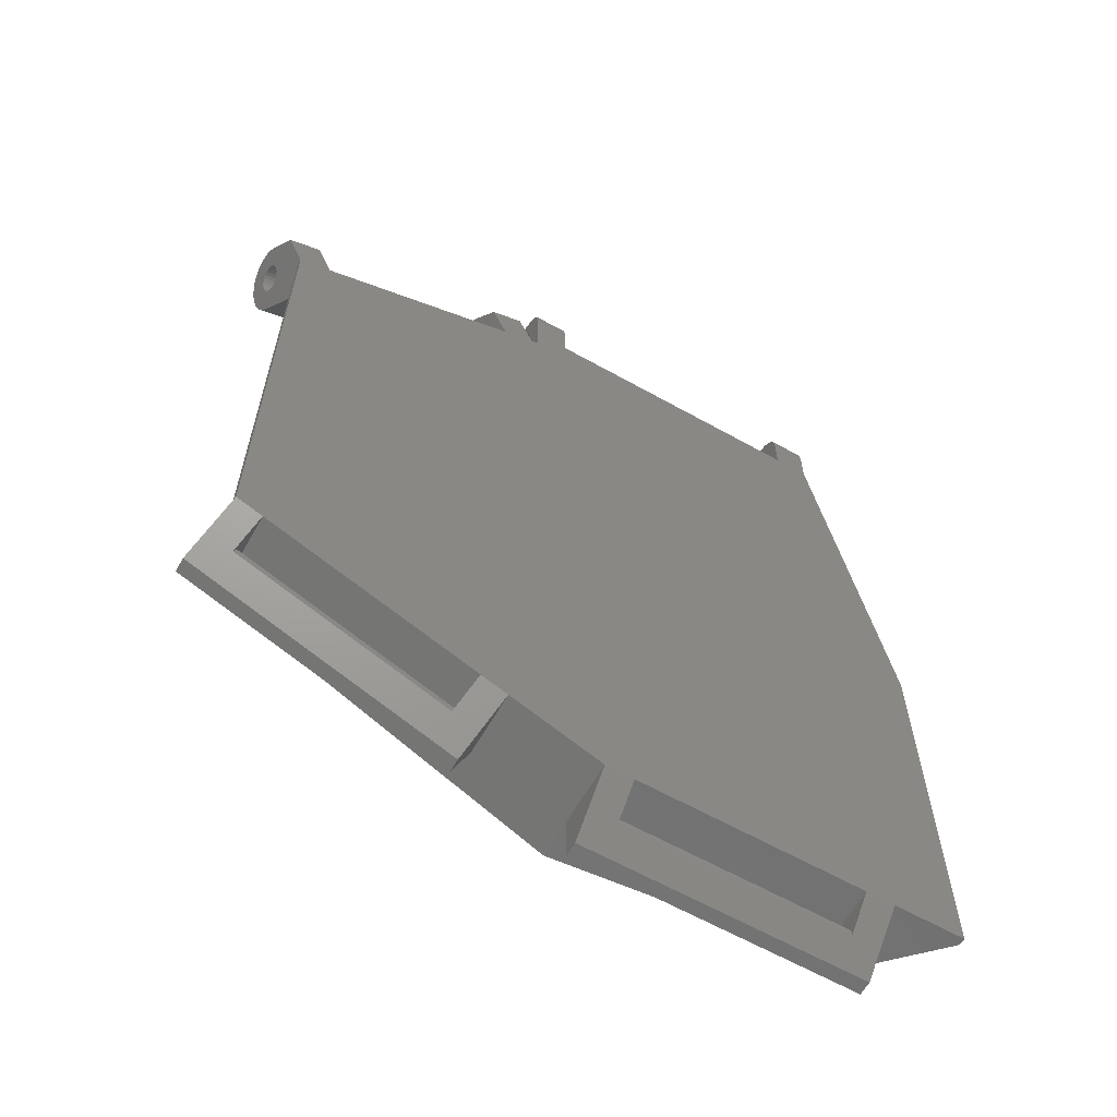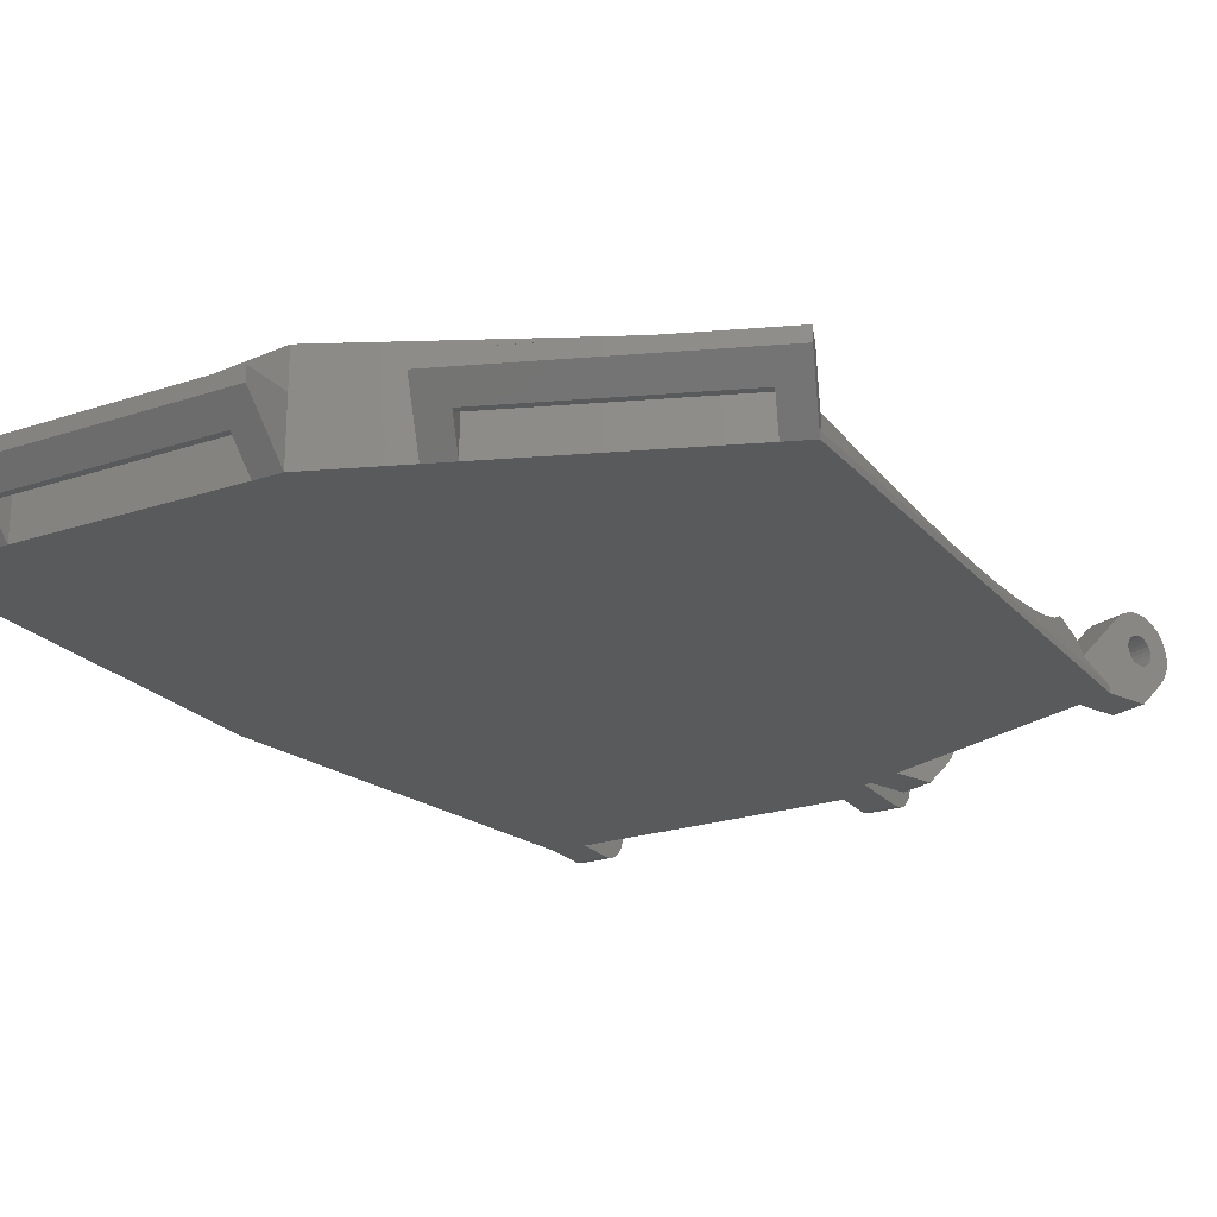
<metadata>
{"format":"stl","ext":"stl","renderer":"f3d","projection":"perspective","resolution":1024,"background":"white","views":[{"elev":-62.6,"azim":150.4,"up":"+Y"},{"elev":-22.7,"azim":29.8,"up":"+Z"}]}
</metadata>
<code>
# stl→obj: 406 verts, 838 faces
v 387 320 203.5
v 387 323.5 204.5
v 387 323.5 200
v 387 320 204.5
v 407 320 204.5
v 407 320 203.5
v 405 322 202
v 389 322 204.5
v 405 322 204.5
v 389 322 202
v 382 323.5 200.5
v 387 323.5 205.5
v 382 323.5 200
v 389 323.5 200
v 405 323.5 204.5
v 389 323.5 204.5
v 405 323.5 200
v 395.1 323.5 206.2
v 407 323.5 204.5
v 407 323.5 207.3
v 392.7 323.5 205.9
v 389 321.5 202
v 407 323.5 200
v 405 321.5 202
v 412 387.8 204.7
v 409.5 388.3 204.3
v 409.5 387.8 204.7
v 412 388.3 204.3
v 409.5 387.5 202.8
v 412 387.4 203
v 409.5 387.4 203
v 412 387.5 202.8
v 409.5 387.5 202.2
v 412 387.5 202.5
v 409.5 387.5 202.5
v 412 387.5 202.2
v 412 385.5 202.5
v 409.5 385.5 202.8
v 412 385.5 202.8
v 409.5 385.5 202.5
v 407 383.5 205
v 395.1 383.5 206.2
v 407 383.5 207.3
v 392.7 383.5 205.9
v 387 383.5 205.5
v 387 383.5 205
v 389.5 383.5 205
v 409.5 383.5 200
v 409.5 383.5 205
v 389.5 383.5 200
v 412 389 202.5
v 409.5 388.9 203.1
v 412 388.9 203.1
v 409.5 389 202.5
v 412 386.5 203.5
v 409.5 386.2 203.5
v 409.5 386.5 203.5
v 412 386.2 203.5
v 412 387.2 203.2
v 409.5 387.2 203.2
v 409.5 388.7 203.8
v 412 388.7 203.8
v 412 388.9 201.9
v 409.5 388.9 201.9
v 412 386 203.4
v 409.5 385.8 203.2
v 409.5 386 203.4
v 412 385.8 203.2
v 409.5 387 203.4
v 412 387 203.4
v 389.5 387.8 200.3
v 387 387.1 200.1
v 387 387.8 200.3
v 389.5 387.1 200.1
v 412 385.5 202.2
v 409.5 385.5 202.2
v 409.5 386.8 203.5
v 412 386.8 203.5
v 409.5 387.4 202
v 412 387.4 202
v 387 386.5 200
v 389.5 386.5 200
v 412 387 201.6
v 409.5 387.2 201.8
v 409.5 387 201.6
v 412 387.2 201.8
v 389.5 387 203.4
v 387 386.8 203.5
v 387 387 203.4
v 389.5 386.8 203.5
v 389.5 388.3 200.7
v 387 388.3 200.7
v 409.5 385.6 203
v 412 385.6 203
v 412 386.5 201.5
v 409.5 386.8 201.5
v 409.5 386.5 201.5
v 412 386.8 201.5
v 387 387.5 202.8
v 389.5 387.4 203
v 387 387.4 203
v 389.5 387.5 202.8
v 389.5 387.2 203.2
v 387 387.2 203.2
v 412 388.7 201.3
v 409.5 388.7 201.3
v 412 386.5 205
v 409.5 387.1 204.9
v 409.5 386.5 205
v 412 387.1 204.9
v 389.5 388.9 203.1
v 387 388.7 203.8
v 389.5 388.7 203.8
v 387 388.9 203.1
v 389.5 387.1 204.9
v 387 387.8 204.7
v 387 387.1 204.9
v 389.5 387.8 204.7
v 389.5 386.2 201.5
v 387 386.5 201.5
v 387 386.2 201.5
v 389.5 386.5 201.5
v 389.5 385.5 202.2
v 387 385.5 202.5
v 389.5 385.5 202.5
v 387 385.5 202.2
v 389.5 385.8 201.8
v 387 386 201.6
v 387 385.8 201.8
v 389.5 386 201.6
v 387 385.5 202.8
v 389.5 385.5 202.8
v 387 388.3 204.3
v 389.5 388.3 204.3
v 389.5 389 202.5
v 387 389 202.5
v 389.5 386.8 201.5
v 387 387 201.6
v 387 386.8 201.5
v 389.5 387 201.6
v 387 386.5 203.5
v 389.5 386.5 203.5
v 389.5 387.5 202.5
v 389.5 386.5 205
v 389.5 386.2 203.5
v 389.5 386 203.4
v 389.5 385.8 203.2
v 389.5 385.6 203
v 389.5 388.9 201.9
v 389.5 388.7 201.3
v 389.5 387.5 202.2
v 389.5 387.4 202
v 389.5 387.2 201.8
v 389.5 385.6 202
v 387 385.8 203.2
v 387 386 203.4
v 387 386.2 203.5
v 412 388.3 200.7
v 409.5 387.8 200.3
v 409.5 388.3 200.7
v 412 387.8 200.3
v 387 386.5 205
v 387 387.5 202.5
v 387 385.6 203
v 387 387.5 202.2
v 387 385.6 202
v 409.5 387.1 200.1
v 412 387.1 200.1
v 387 387.4 202
v 412 381.5 205
v 412 381.5 200
v 412 386.5 200
v 412 386.2 201.5
v 412 386 201.6
v 412 385.8 201.8
v 412 385.6 202
v 387 388.7 201.3
v 409.5 386.2 201.5
v 387 387.2 201.8
v 387 388.9 201.9
v 409.5 385.6 202
v 387 383.5 200
v 409.5 386.5 200
v 409.5 386 201.6
v 409.5 385.8 201.8
v 414.7 322.8 204.5
v 433.3 330.3 203.5
v 433.3 330.3 204.5
v 414.7 322.8 203.5
v 430.7 331.4 202
v 415.8 325.4 204.5
v 430.7 331.4 204.5
v 415.8 325.4 202
v 430.1 332.8 203
v 430.1 332.8 200
v 430.9 330.9 202
v 416 325 202
v 428.7 332.2 206.2
v 413.4 326.1 204.5
v 415.3 326.8 204.5
v 413.4 326.1 200
v 430.5 332.9 203
v 415.3 326.8 200
v 432.5 332.1 204.5
v 432 333.5 200.5
v 431.4 334.9 201.5
v 432 333.5 200
v 433.6 377.4 205.7
v 433.5 377.2 203.8
v 433.5 377.2 203.5
v 433.3 376.9 205.9
v 433.4 377.1 204
v 433.4 376.9 204.2
v 433.3 376.7 204.4
v 433.1 376.3 206
v 433.2 376.5 204.5
v 433.1 376.3 204.5
v 433 376 204.5
v 432.9 375.7 205.9
v 432.9 375.8 204.4
v 432.8 375.6 204.2
v 432.6 375.1 205.7
v 432.8 375.5 204
v 432.7 375.4 203.8
v 432.7 375.4 203.5
v 434 378.5 204.1
v 434 378.5 202.9
v 434 378.6 203.5
v 433.9 378.3 202.3
v 433.9 378.3 204.8
v 433.8 377.9 201.7
v 433.8 377.9 205.3
v 433.1 376.3 200
v 433.5 377.2 203.2
v 433.4 377.1 203
v 433.4 376.9 202.8
v 433.3 376.7 202.6
v 433.2 376.5 202.5
v 433.1 376.3 202.5
v 432 373.5 200
v 433 376 202.5
v 432.9 375.8 202.6
v 432.8 375.6 202.8
v 432.8 375.5 203
v 432.7 375.4 203.2
v 432.4 374.6 205.3
v 432 373.5 200.5
v 431.2 371.5 201.9
v 430.4 376.3 203.5
v 430.4 376.3 203.8
v 431.7 379.5 204.1
v 431.6 379.2 204.8
v 430.4 376.3 203.2
v 431.1 378.1 203.2
v 431.1 378.1 203.5
v 431.7 379.5 203.5
v 431.4 378.9 205.3
v 431.2 378.4 205.7
v 431.7 379.5 202.9
v 431 377.9 202.8
v 431.1 378 203
v 431.1 378.1 203.8
v 430.9 377.5 202.5
v 430.8 377.2 202.5
v 431 377.9 204.2
v 431 377.7 204.4
v 415.7 382.5 204.2
v 413.3 383.3 204
v 413.3 383.4 204.2
v 415.6 382.4 204
v 430.9 377.5 204.5
v 430.8 377.2 204.5
v 416.7 385.2 204.8
v 414.5 386.3 204.1
v 414.4 386.1 204.8
v 416.8 385.4 204.1
v 431.1 378 204
v 430.7 377 204.5
v 430.6 376.7 204.4
v 430.5 376.6 204.2
v 431 377.7 202.6
v 431.6 379.2 202.3
v 431 377.8 205.9
v 430.8 377.2 206
v 414.5 386.4 203.5
v 416.8 385.5 203.5
v 430.5 376.4 204
v 416.4 384.3 205.7
v 414.3 385.7 205.3
v 414.1 385.2 205.7
v 416.6 384.8 205.3
v 415.8 382.9 202.5
v 413.6 384.1 202.5
v 413.5 383.8 202.5
v 415.9 383.2 202.5
v 414.5 386.3 202.9
v 416.8 385.4 202.9
v 414 385 203.8
v 416.2 384 204
v 413.9 384.9 204
v 416.3 384.1 203.8
v 416.3 384.1 203.5
v 416.2 383.8 205.9
v 416.2 383.8 204.2
v 416.1 383.6 204.4
v 415.9 383.2 206
v 416 383.4 204.5
v 415.9 383.2 204.5
v 415.8 382.9 204.5
v 414.8 380.4 206
v 415.7 382.7 204.4
v 415.6 382.3 203.8
v 415.5 382.2 203.5
v 414.8 380.4 200
v 416.7 385.2 202.3
v 416.6 384.8 201.7
v 415.9 383.2 200
v 416.3 384.1 203.2
v 416.2 384 203
v 416.2 383.8 202.8
v 416.1 383.6 202.6
v 416 383.4 202.5
v 415.7 382.7 202.6
v 415.7 382.5 202.8
v 415.6 382.4 203
v 415.6 382.3 203.2
v 413.9 384.7 204.2
v 413.8 384.5 204.4
v 413.8 384.5 202.6
v 413.7 384.3 202.5
v 413.8 384.7 205.9
v 413.6 384.1 206
v 413.7 384.3 204.5
v 413.6 384.1 204.5
v 413.2 383.2 203.2
v 413.2 383.2 203.5
v 414.3 385.7 201.7
v 414.4 386.1 202.3
v 413.9 384.9 203
v 414 385 203.2
v 413.9 384.7 202.8
v 430.5 376.4 203
v 413.3 383.4 202.8
v 413.3 383.3 203
v 413.5 383.8 204.5
v 413.4 383.6 204.4
v 430.5 376.6 202.8
v 413.4 383.6 202.6
v 414 385 203.5
v 430.5 376.6 205.9
v 413.6 384.1 200
v 413.2 383.2 203.8
v 431.4 378.9 201.7
v 430.8 377.2 200
v 429.7 374.4 200
v 430.7 377 202.5
v 430.6 376.7 202.6
v 430.3 376.1 205.7
v 430.1 375.6 205.3
v 429.7 374.4 204
v 412.5 381.3 206
v 428.7 374.8 206.2
v 412.5 381.3 200
v 429.9 374.3 204
v 428.8 374.4 206
v 429.6 371.2 204.6
v 428.8 332.6 206
v 429.6 335.8 204.6
v 431.7 353.5 201
v 431.6 357 201.1
v 431.4 360.5 201.6
v 431 364 202.3
v 430.4 367.6 203.3
v 429.7 370.8 204.5
v 430.4 367.3 203.2
v 431 363.9 202.3
v 431.4 360.4 201.6
v 431.6 356.9 201.1
v 431.6 350.1 201.1
v 431.6 350 201.1
v 431.4 346.6 201.6
v 431.4 346.5 201.6
v 431 343.1 202.3
v 431 343 202.3
v 430.4 339.7 203.2
v 430.4 339.4 203.3
v 429.7 336.2 204.5
v 383.3 340 201.9
v 383.3 340.1 201.8
v 385.3 373.4 202.9
v 385.3 373.2 202.9
v 384.2 367 201.9
v 384.2 366.8 201.8
v 384.4 333.5 202.9
v 384.3 333.6 202.9
v 385.8 327.3 204.4
v 385.8 327.5 204.3
v 383.1 360.3 201.2
v 383.1 360.2 201.2
v 382.5 353.5 201
v 382.7 346.7 201.2
v 382 353.5 200
v 386.3 379.6 204.4
v 386.3 379.4 204.3
v 382.6 357.2 201.1
v 382 353.5 200.5
f 1 2 3
f 2 1 4
f 1 5 4
f 5 1 6
f 7 8 9
f 8 7 10
f 11 2 12
f 2 11 3
f 3 11 13
f 14 15 16
f 15 14 17
f 18 19 20
f 19 18 21
f 19 21 12
f 19 12 2
f 19 2 16
f 19 16 15
f 8 10 16
f 14 10 22
f 10 14 16
f 4 8 2
f 8 4 5
f 8 5 9
f 9 5 15
f 15 5 19
f 16 2 8
f 23 24 17
f 24 23 6
f 14 1 3
f 1 14 22
f 1 22 6
f 6 22 24
f 19 6 23
f 6 19 5
f 7 22 10
f 22 7 24
f 17 7 15
f 7 17 24
f 9 15 7
f 25 26 27
f 26 25 28
f 29 30 31
f 30 29 32
f 33 34 35
f 34 33 36
f 37 38 39
f 38 37 40
f 41 42 43
f 42 41 44
f 44 41 45
f 45 41 46
f 46 41 47
f 48 41 49
f 41 48 47
f 47 48 50
f 51 52 53
f 52 51 54
f 55 56 57
f 56 55 58
f 31 59 60
f 59 31 30
f 53 61 62
f 61 53 52
f 63 54 51
f 54 63 64
f 65 66 67
f 66 65 68
f 62 26 28
f 26 62 61
f 59 69 60
f 69 59 70
f 71 72 73
f 72 71 74
f 75 40 37
f 40 75 76
f 70 77 69
f 77 70 78
f 79 36 33
f 36 79 80
f 74 81 72
f 81 74 82
f 83 84 85
f 84 83 86
f 87 88 89
f 88 87 90
f 35 32 29
f 32 35 34
f 91 73 92
f 73 91 71
f 39 93 94
f 93 39 38
f 84 80 79
f 80 84 86
f 95 96 97
f 96 95 98
f 99 100 101
f 100 99 102
f 103 89 104
f 89 103 87
f 105 64 63
f 64 105 106
f 94 66 68
f 66 94 93
f 107 108 109
f 108 107 110
f 98 85 96
f 85 98 83
f 78 57 77
f 57 78 55
f 111 112 113
f 112 111 114
f 115 116 117
f 116 115 118
f 119 120 121
f 120 119 122
f 123 124 125
f 124 123 126
f 127 128 129
f 128 127 130
f 125 131 132
f 131 125 124
f 118 133 116
f 133 118 134
f 135 114 111
f 114 135 136
f 137 138 139
f 138 137 140
f 90 141 88
f 141 90 142
f 118 102 143
f 102 118 115
f 102 115 100
f 100 115 103
f 103 115 87
f 87 115 144
f 87 144 90
f 90 144 142
f 142 144 145
f 145 144 47
f 145 47 146
f 146 47 147
f 147 47 148
f 148 47 132
f 132 47 125
f 125 47 50
f 111 149 135
f 149 111 150
f 150 111 113
f 150 113 91
f 91 113 134
f 91 134 71
f 71 134 118
f 71 118 143
f 71 143 151
f 71 151 74
f 74 151 152
f 74 152 153
f 74 153 140
f 74 140 82
f 82 140 137
f 82 137 122
f 82 122 50
f 50 122 119
f 50 119 130
f 50 130 127
f 50 127 154
f 50 154 123
f 50 123 125
f 146 155 156
f 155 146 147
f 145 156 157
f 156 145 146
f 122 139 120
f 139 122 137
f 101 103 104
f 103 101 100
f 158 159 160
f 159 158 161
f 144 117 162
f 117 144 115
f 163 102 99
f 102 163 143
f 148 155 147
f 155 148 164
f 165 143 163
f 143 165 151
f 154 126 123
f 126 154 166
f 161 167 159
f 167 161 168
f 169 151 165
f 151 169 152
f 58 67 56
f 67 58 65
f 25 32 34
f 32 25 110
f 32 110 30
f 30 110 59
f 59 110 70
f 70 110 107
f 70 107 78
f 78 107 55
f 55 107 58
f 58 107 170
f 58 170 65
f 65 170 68
f 68 170 94
f 94 170 39
f 39 170 37
f 37 170 171
f 53 63 51
f 63 53 105
f 105 53 62
f 105 62 158
f 158 62 28
f 158 28 161
f 161 28 25
f 161 25 34
f 161 34 36
f 161 36 168
f 168 36 80
f 168 80 86
f 168 86 83
f 168 83 172
f 172 83 98
f 172 98 95
f 172 95 171
f 171 95 173
f 171 173 174
f 171 174 175
f 171 175 176
f 171 176 75
f 171 75 37
f 91 177 150
f 177 91 92
f 130 121 128
f 121 130 119
f 173 97 178
f 97 173 95
f 113 133 134
f 133 113 112
f 127 166 154
f 166 127 129
f 179 152 169
f 152 179 153
f 150 180 149
f 180 150 177
f 132 164 148
f 164 132 131
f 110 27 108
f 27 110 25
f 149 136 135
f 136 149 180
f 158 106 105
f 106 158 160
f 176 76 75
f 76 176 181
f 180 114 136
f 114 180 177
f 114 177 112
f 112 177 92
f 112 92 133
f 133 92 73
f 133 73 116
f 116 73 163
f 163 73 165
f 165 73 72
f 165 72 169
f 169 72 179
f 179 72 138
f 138 72 81
f 138 81 139
f 139 81 120
f 120 81 182
f 120 182 121
f 121 182 128
f 128 182 129
f 129 182 166
f 166 182 126
f 126 182 124
f 116 99 117
f 99 116 163
f 117 99 101
f 117 101 104
f 117 104 89
f 117 89 162
f 162 89 88
f 162 88 141
f 162 141 157
f 162 157 46
f 46 157 156
f 46 156 155
f 46 155 164
f 46 164 131
f 46 131 124
f 46 124 182
f 142 157 141
f 157 142 145
f 140 179 138
f 179 140 153
f 47 162 46
f 162 47 144
f 64 52 54
f 52 64 106
f 52 106 61
f 61 106 160
f 61 160 26
f 26 160 159
f 26 159 27
f 27 159 35
f 35 159 33
f 33 159 167
f 33 167 79
f 79 167 84
f 84 167 85
f 85 167 183
f 85 183 96
f 96 183 97
f 97 183 48
f 97 48 178
f 178 48 184
f 184 48 185
f 185 48 181
f 181 48 76
f 76 48 40
f 27 29 108
f 29 27 35
f 108 29 31
f 108 31 60
f 108 60 69
f 108 69 109
f 109 69 77
f 109 77 57
f 109 57 56
f 109 56 49
f 49 56 67
f 49 67 66
f 49 66 93
f 49 93 38
f 49 38 40
f 49 40 48
f 168 183 167
f 183 168 172
f 175 181 176
f 181 175 185
f 175 184 185
f 184 175 174
f 174 178 184
f 178 174 173
f 170 49 41
f 49 170 109
f 109 170 107
f 186 187 188
f 187 186 189
f 190 191 192
f 191 190 193
f 192 194 190
f 195 190 194
f 190 195 196
f 190 197 193
f 197 190 196
f 19 198 20
f 198 19 199
f 198 199 200
f 199 19 201
f 201 19 23
f 200 202 198
f 202 200 194
f 194 200 203
f 194 203 195
f 204 205 206
f 205 187 207
f 187 205 204
f 187 204 188
f 189 199 201
f 199 189 186
f 191 193 200
f 203 193 197
f 193 203 200
f 207 196 195
f 203 189 201
f 189 203 197
f 189 197 187
f 187 197 196
f 187 196 207
f 192 202 194
f 202 192 206
f 206 192 204
f 186 200 199
f 200 186 191
f 191 186 188
f 191 188 192
f 192 188 204
f 208 209 210
f 209 208 211
f 209 211 212
f 212 211 213
f 213 211 214
f 214 211 215
f 214 215 216
f 216 215 217
f 217 215 218
f 218 215 219
f 218 219 220
f 220 219 221
f 221 219 222
f 221 222 223
f 223 222 224
f 224 222 225
f 226 227 228
f 227 226 229
f 229 226 230
f 229 230 231
f 231 230 232
f 231 232 233
f 233 232 234
f 234 232 210
f 210 232 208
f 233 234 235
f 233 235 236
f 233 236 237
f 233 237 238
f 233 238 239
f 233 239 240
f 240 239 241
f 240 241 242
f 240 242 243
f 240 243 244
f 240 244 245
f 240 245 225
f 240 225 222
f 240 222 246
f 240 246 247
f 247 246 248
f 224 249 250
f 249 224 225
f 230 251 252
f 251 230 226
f 225 253 249
f 253 225 245
f 254 210 255
f 210 254 234
f 226 256 251
f 256 226 228
f 232 252 257
f 252 232 230
f 208 257 258
f 257 208 232
f 228 259 256
f 259 228 227
f 260 235 261
f 235 260 236
f 255 209 262
f 209 255 210
f 239 263 264
f 263 239 238
f 265 214 266
f 214 265 213
f 261 234 254
f 234 261 235
f 267 268 269
f 268 267 270
f 271 217 272
f 217 271 216
f 273 274 275
f 274 273 276
f 277 213 265
f 213 277 212
f 272 218 278
f 218 272 217
f 279 221 280
f 221 279 220
f 237 260 281
f 260 237 236
f 227 282 259
f 282 227 229
f 215 283 284
f 283 215 211
f 276 285 274
f 285 276 286
f 238 281 263
f 281 238 237
f 262 212 277
f 212 262 209
f 266 216 271
f 216 266 214
f 223 250 287
f 250 223 224
f 221 287 280
f 287 221 223
f 288 289 290
f 289 288 291
f 292 293 294
f 293 292 295
f 286 296 285
f 296 286 297
f 298 299 300
f 299 298 301
f 288 301 302
f 301 288 303
f 301 303 299
f 299 303 304
f 304 303 305
f 305 303 306
f 305 306 307
f 307 306 308
f 308 306 309
f 309 306 310
f 309 310 311
f 311 310 267
f 267 310 270
f 270 310 312
f 312 310 313
f 313 310 314
f 276 297 286
f 297 276 315
f 315 276 273
f 315 273 316
f 316 273 291
f 316 291 317
f 317 291 318
f 318 291 302
f 302 291 288
f 317 318 319
f 317 319 320
f 317 320 321
f 317 321 322
f 317 322 295
f 317 295 314
f 314 295 292
f 314 292 323
f 314 323 324
f 314 324 325
f 314 325 326
f 314 326 313
f 327 305 328
f 305 327 304
f 322 329 330
f 329 322 321
f 306 331 332
f 331 306 303
f 333 308 334
f 308 333 307
f 313 335 336
f 335 313 326
f 328 307 333
f 307 328 305
f 315 337 338
f 337 315 316
f 291 275 289
f 275 291 273
f 297 338 296
f 338 297 315
f 339 318 340
f 318 339 319
f 321 341 329
f 341 321 320
f 245 342 253
f 342 245 244
f 325 343 344
f 343 325 324
f 345 311 346
f 311 345 309
f 300 304 327
f 304 300 299
f 295 330 293
f 330 295 322
f 278 220 279
f 220 278 218
f 244 347 342
f 347 244 243
f 324 348 343
f 348 324 323
f 340 302 349
f 302 340 318
f 219 284 350
f 284 219 215
f 337 317 351
f 317 337 316
f 312 336 352
f 336 312 313
f 303 290 331
f 290 303 288
f 326 344 335
f 344 326 325
f 334 309 345
f 309 334 308
f 349 301 298
f 301 349 302
f 270 352 268
f 352 270 312
f 346 267 269
f 267 346 311
f 259 251 256
f 251 259 282
f 251 282 252
f 252 282 353
f 252 353 257
f 257 353 354
f 257 354 254
f 257 254 255
f 257 255 258
f 254 354 261
f 261 354 260
f 260 354 281
f 281 354 263
f 263 354 264
f 264 354 355
f 264 355 356
f 356 355 357
f 357 355 347
f 347 355 342
f 342 355 253
f 253 355 249
f 249 355 358
f 358 355 359
f 359 355 360
f 258 262 283
f 262 258 255
f 283 262 277
f 283 277 265
f 283 265 266
f 283 266 284
f 284 266 271
f 284 271 272
f 284 272 278
f 284 278 350
f 350 278 279
f 350 279 280
f 350 280 358
f 358 280 287
f 358 287 250
f 358 250 249
f 323 294 348
f 294 323 292
f 341 319 339
f 319 341 320
f 310 332 361
f 332 310 306
f 242 356 357
f 356 242 241
f 222 350 358
f 350 222 219
f 353 233 354
f 233 353 231
f 241 264 356
f 264 241 239
f 43 361 41
f 361 43 362
f 41 361 170
f 170 361 363
f 170 363 171
f 362 310 361
f 310 362 364
f 310 364 360
f 360 314 310
f 314 360 355
f 296 274 285
f 274 296 338
f 274 338 275
f 275 338 337
f 275 337 289
f 289 337 351
f 289 351 340
f 289 340 349
f 289 349 290
f 340 351 339
f 339 351 341
f 341 351 329
f 329 351 330
f 330 351 293
f 293 351 363
f 293 363 294
f 294 363 348
f 348 363 343
f 343 363 344
f 344 363 335
f 335 363 336
f 290 298 331
f 298 290 349
f 331 298 300
f 331 300 327
f 331 327 328
f 331 328 332
f 332 328 333
f 332 333 334
f 332 334 345
f 332 345 361
f 361 345 346
f 361 346 269
f 361 269 268
f 361 268 352
f 361 352 336
f 361 336 363
f 364 359 360
f 359 364 248
f 359 248 246
f 246 358 359
f 358 246 222
f 211 258 283
f 258 211 208
f 229 353 282
f 353 229 231
f 243 357 347
f 357 243 242
f 365 364 362
f 364 365 366
f 364 366 248
f 367 206 368
f 206 367 202
f 202 367 198
f 247 369 205
f 369 247 370
f 370 247 248
f 370 248 371
f 371 248 372
f 372 248 373
f 373 248 366
f 373 366 374
f 372 373 375
f 371 372 376
f 370 371 377
f 369 370 378
f 205 369 379
f 205 379 380
f 205 380 381
f 205 381 382
f 205 382 383
f 205 383 384
f 205 384 385
f 205 385 386
f 205 386 206
f 206 386 387
f 206 387 368
f 388 382 389
f 382 388 383
f 372 390 391
f 390 372 375
f 371 392 393
f 392 371 376
f 394 384 395
f 384 394 385
f 18 368 21
f 368 18 367
f 395 383 388
f 383 395 384
f 396 386 397
f 386 396 387
f 377 393 398
f 393 377 371
f 397 385 394
f 385 397 386
f 370 398 399
f 398 370 377
f 400 369 400
f 369 400 379
f 365 43 42
f 43 365 362
f 401 379 400
f 379 401 380
f 20 367 18
f 367 20 198
f 389 381 401
f 381 389 382
f 247 207 240
f 207 247 205
f 366 42 44
f 42 366 365
f 172 48 183
f 317 314 351
f 233 240 354
f 82 182 81
f 182 82 14
f 14 82 50
f 14 50 17
f 17 50 48
f 17 48 23
f 23 48 201
f 201 48 171
f 171 48 172
f 201 171 363
f 201 363 351
f 201 351 203
f 203 351 314
f 203 314 355
f 203 355 195
f 195 355 354
f 195 354 207
f 207 354 240
f 182 13 402
f 13 182 3
f 3 182 14
f 369 400 400
f 400 369 378
f 401 380 401
f 380 401 381
f 373 403 404
f 403 373 374
f 376 391 392
f 391 376 372
f 375 404 390
f 404 375 373
f 182 391 46
f 391 182 393
f 393 182 402
f 46 391 404
f 46 404 45
f 45 404 403
f 404 391 390
f 391 393 392
f 393 402 398
f 398 402 399
f 399 402 405
f 405 402 406
f 13 406 402
f 406 13 11
f 374 45 403
f 45 374 44
f 44 374 366
f 12 387 396
f 387 12 21
f 387 21 368
f 406 400 405
f 400 406 400
f 400 406 11
f 400 11 400
f 400 11 401
f 401 11 401
f 401 11 389
f 389 11 388
f 388 11 395
f 395 11 394
f 394 11 397
f 397 11 396
f 396 11 12
f 378 405 400
f 405 378 399
f 399 378 370

</code>
